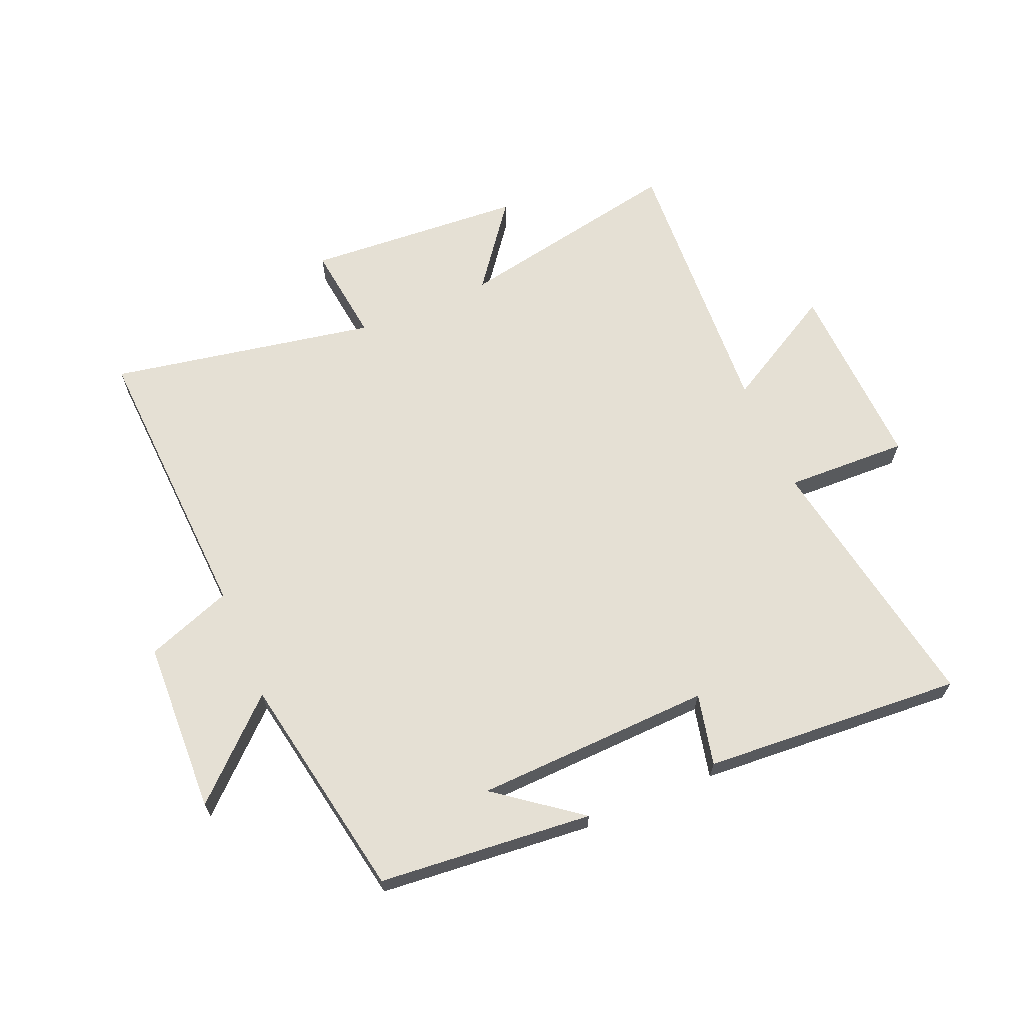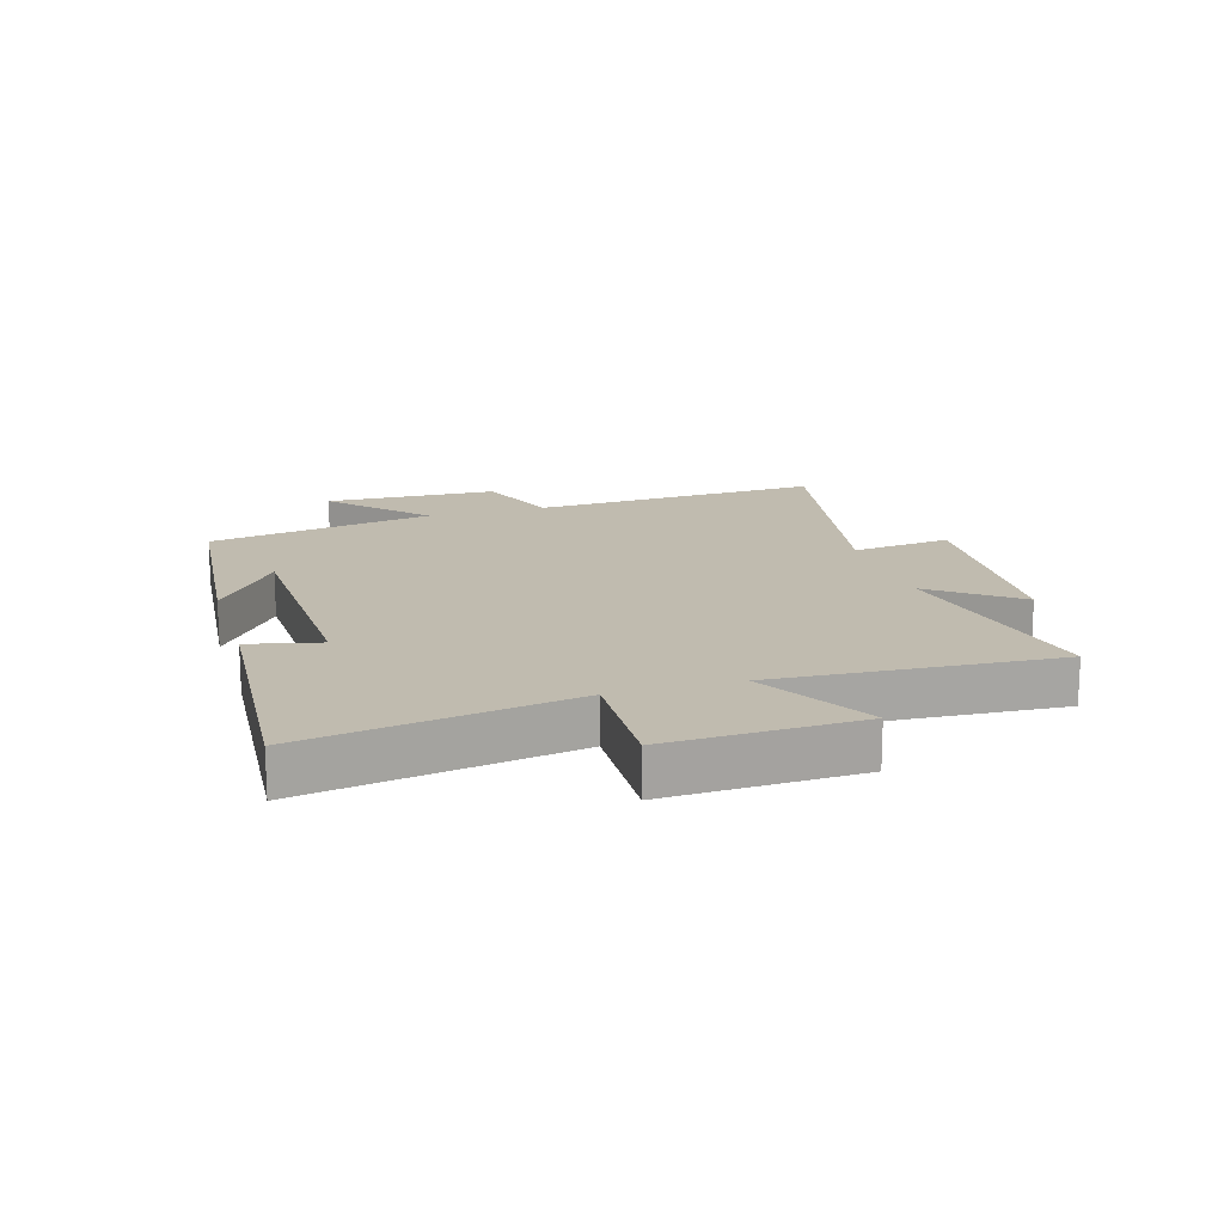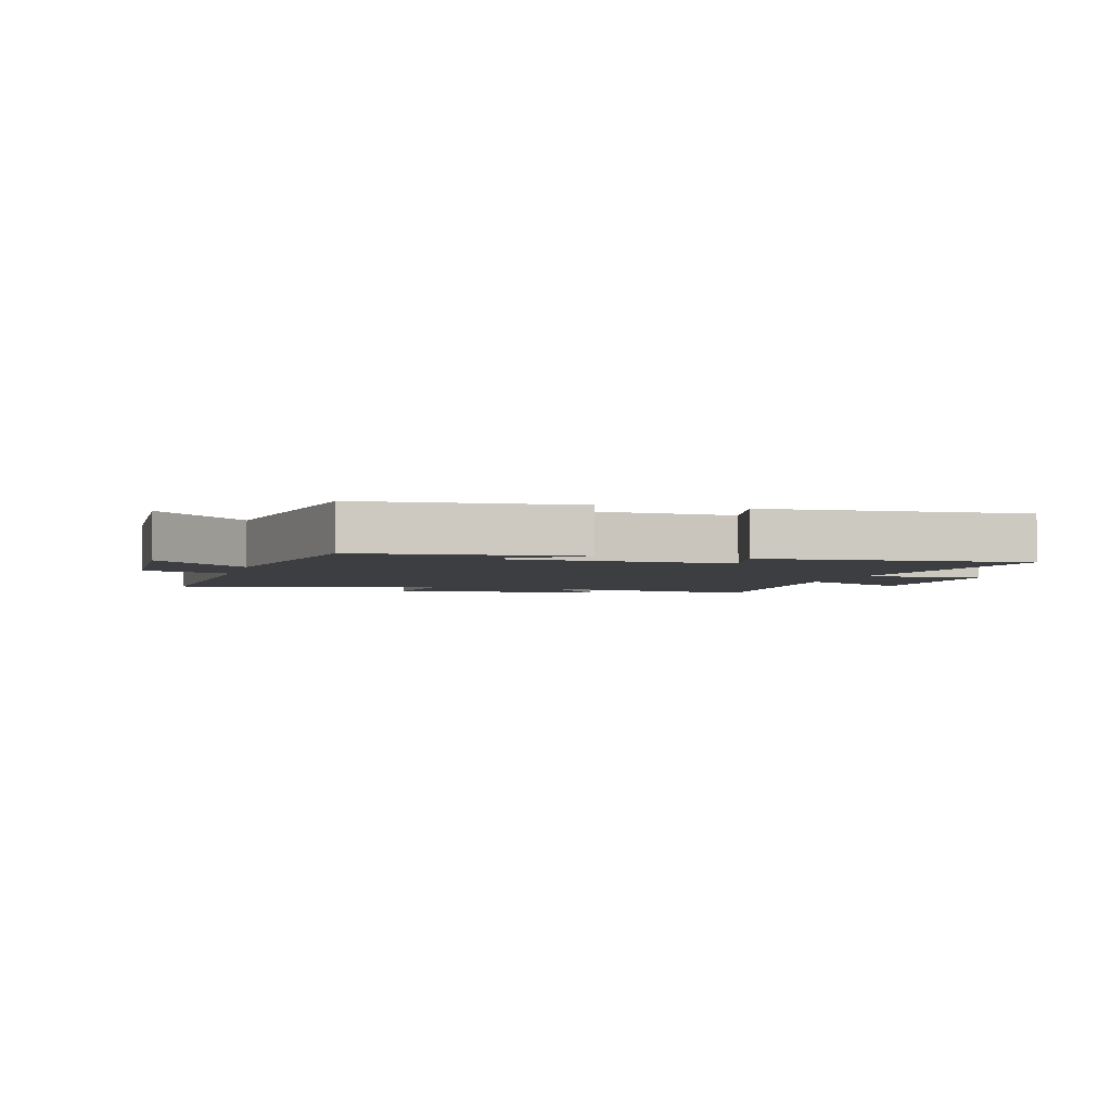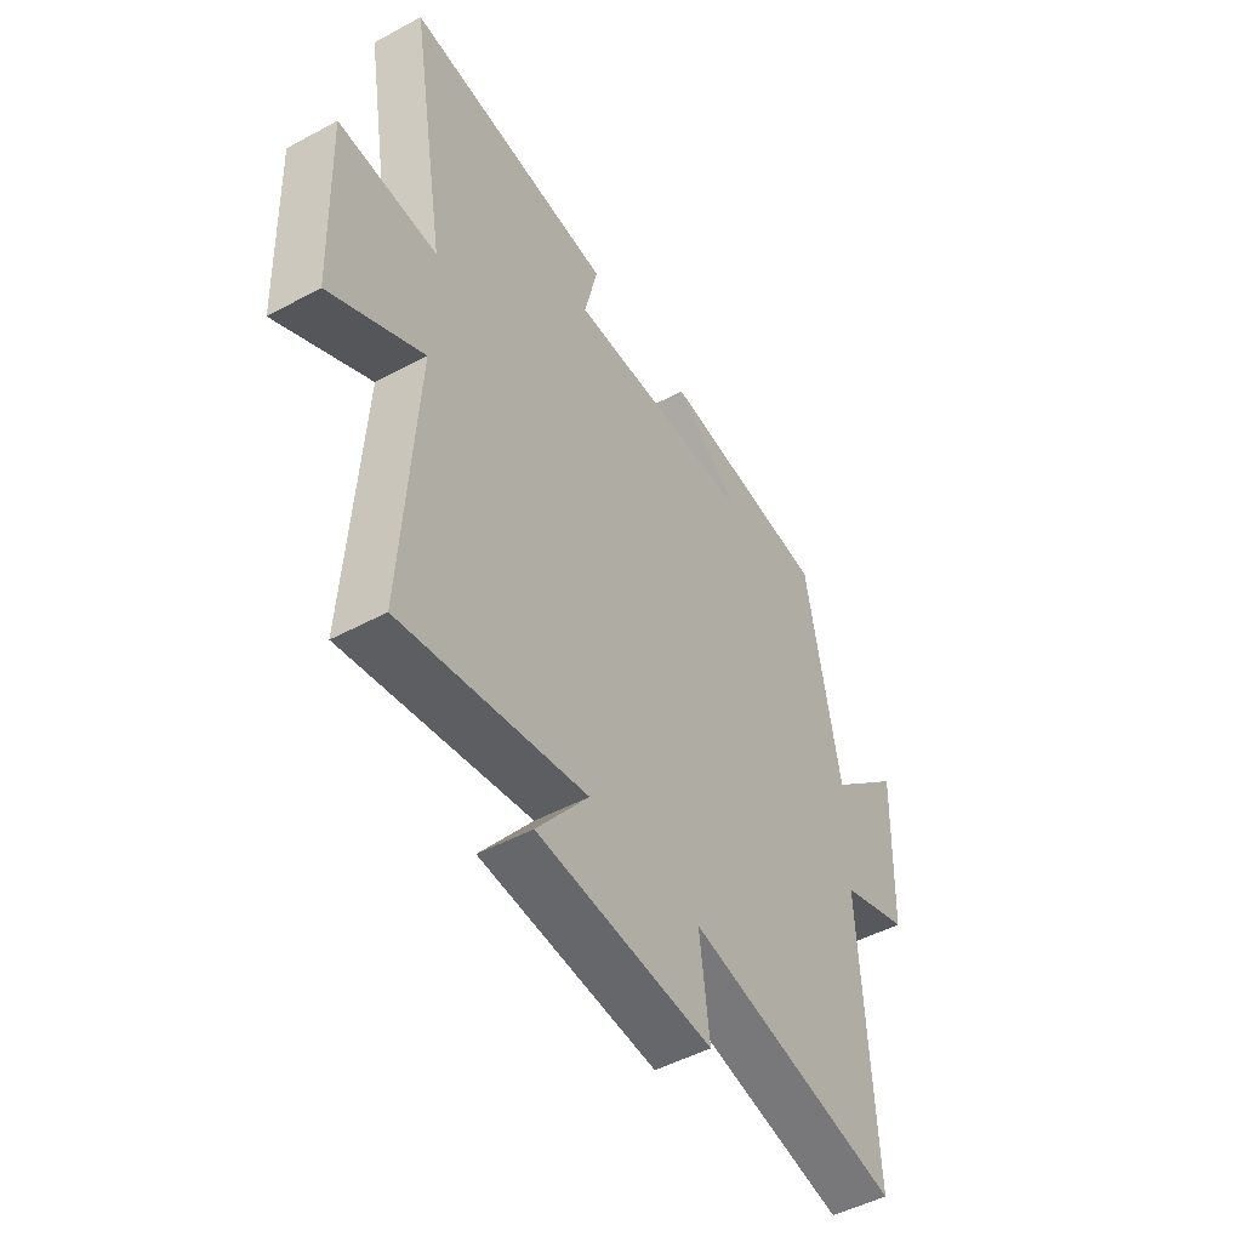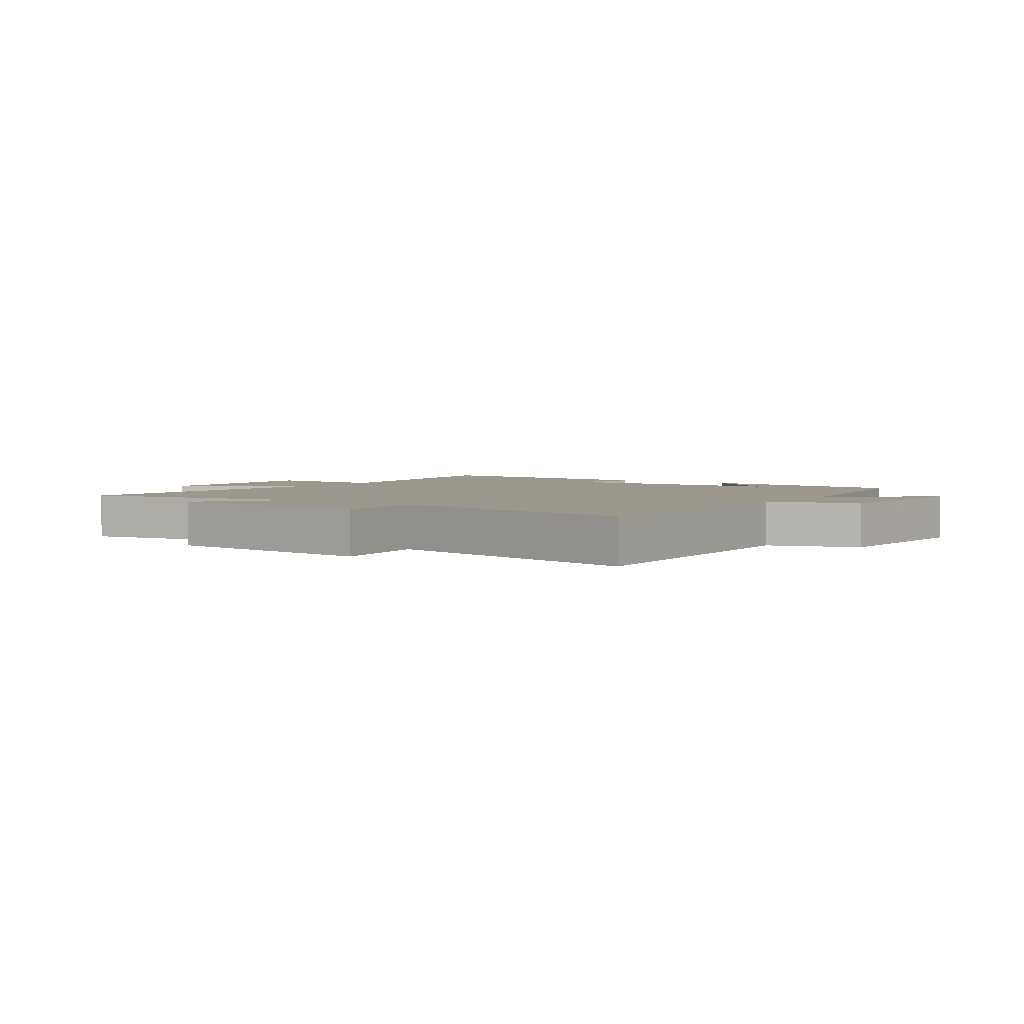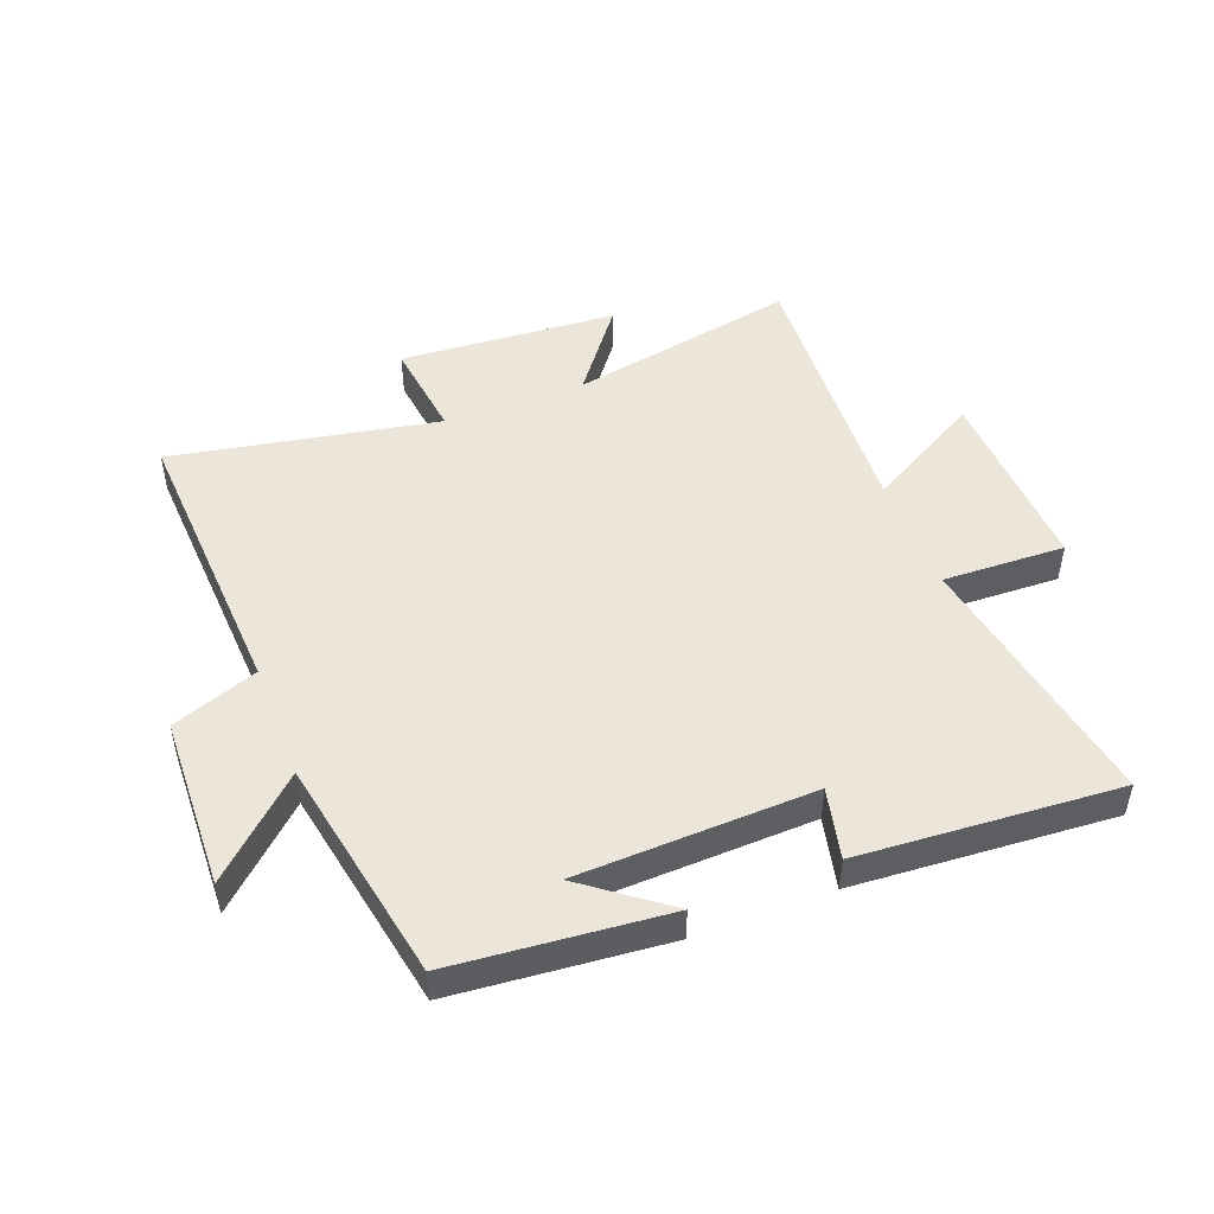
<metadata>
{"format":"obj","ext":"obj","renderer":"f3d","projection":"perspective","resolution":1024,"background":"white","views":[{"elev":65.5,"azim":-23.0,"up":"+Y"},{"elev":16.1,"azim":73.4,"up":"+Y"},{"elev":-3.4,"azim":-15.7,"up":"+Y"},{"elev":-49.2,"azim":120.9,"up":"+Z"},{"elev":3.2,"azim":-144.4,"up":"+Y"},{"elev":48.3,"azim":-21.0,"up":"+Y"}]}
</metadata>
<code>
v -0.525 0.07 -0.582
v -0.5 0.07 -0.102
v -0.642 0.07 -0.05
v -0.652 0.07 0.236
v -0.5 0.07 0.094
v -0.431 0.07 0.468
v -0.079 0.07 0.5
v -0.216 0.07 0.396
v 0.174 0.07 0.382
v 0.147 0.07 0.5
v 0.575 0.07 0.529
v 0.5 0.07 0.09
v 0.702 0.07 0.097
v 0.69 0.07 -0.219
v 0.5 0.07 -0.112
v 0.527 0.07 -0.574
v 0.149 0.07 -0.5
v 0.255 0.07 -0.64
v -0.105 0.07 -0.664
v -0.085 0.07 -0.5
v -0.525 0 -0.582
v -0.5 0 -0.102
v -0.642 0 -0.05
v -0.652 0 0.236
v -0.5 0 0.094
v -0.431 0 0.468
v -0.079 0 0.5
v -0.216 0 0.396
v 0.174 0 0.382
v 0.147 0 0.5
v 0.575 0 0.529
v 0.5 0 0.09
v 0.702 0 0.097
v 0.69 0 -0.219
v 0.5 0 -0.112
v 0.527 0 -0.574
v 0.149 0 -0.5
v 0.255 0 -0.64
v -0.105 0 -0.664
v -0.085 0 -0.5
f 17 18 19 20
f 15 16 17
f 15 17 20
f 12 13 14 15
f 20 1 2
f 15 20 2
f 12 15 2
f 9 10 11 12
f 8 9 12 2
f 6 7 8
f 5 6 8 2
f 2 3 4 5
f 40 39 38 37
f 37 36 35
f 40 37 35
f 35 34 33 32
f 22 21 40
f 22 40 35
f 22 35 32
f 32 31 30 29
f 22 32 29 28
f 28 27 26
f 22 28 26 25
f 25 24 23 22
f 1 21 22 2
f 2 22 23 3
f 3 23 24 4
f 4 24 25 5
f 5 25 26 6
f 6 26 27 7
f 7 27 28 8
f 8 28 29 9
f 9 29 30 10
f 10 30 31 11
f 11 31 32 12
f 12 32 33 13
f 13 33 34 14
f 14 34 35 15
f 15 35 36 16
f 16 36 37 17
f 17 37 38 18
f 18 38 39 19
f 19 39 40 20
f 20 40 21 1

</code>
